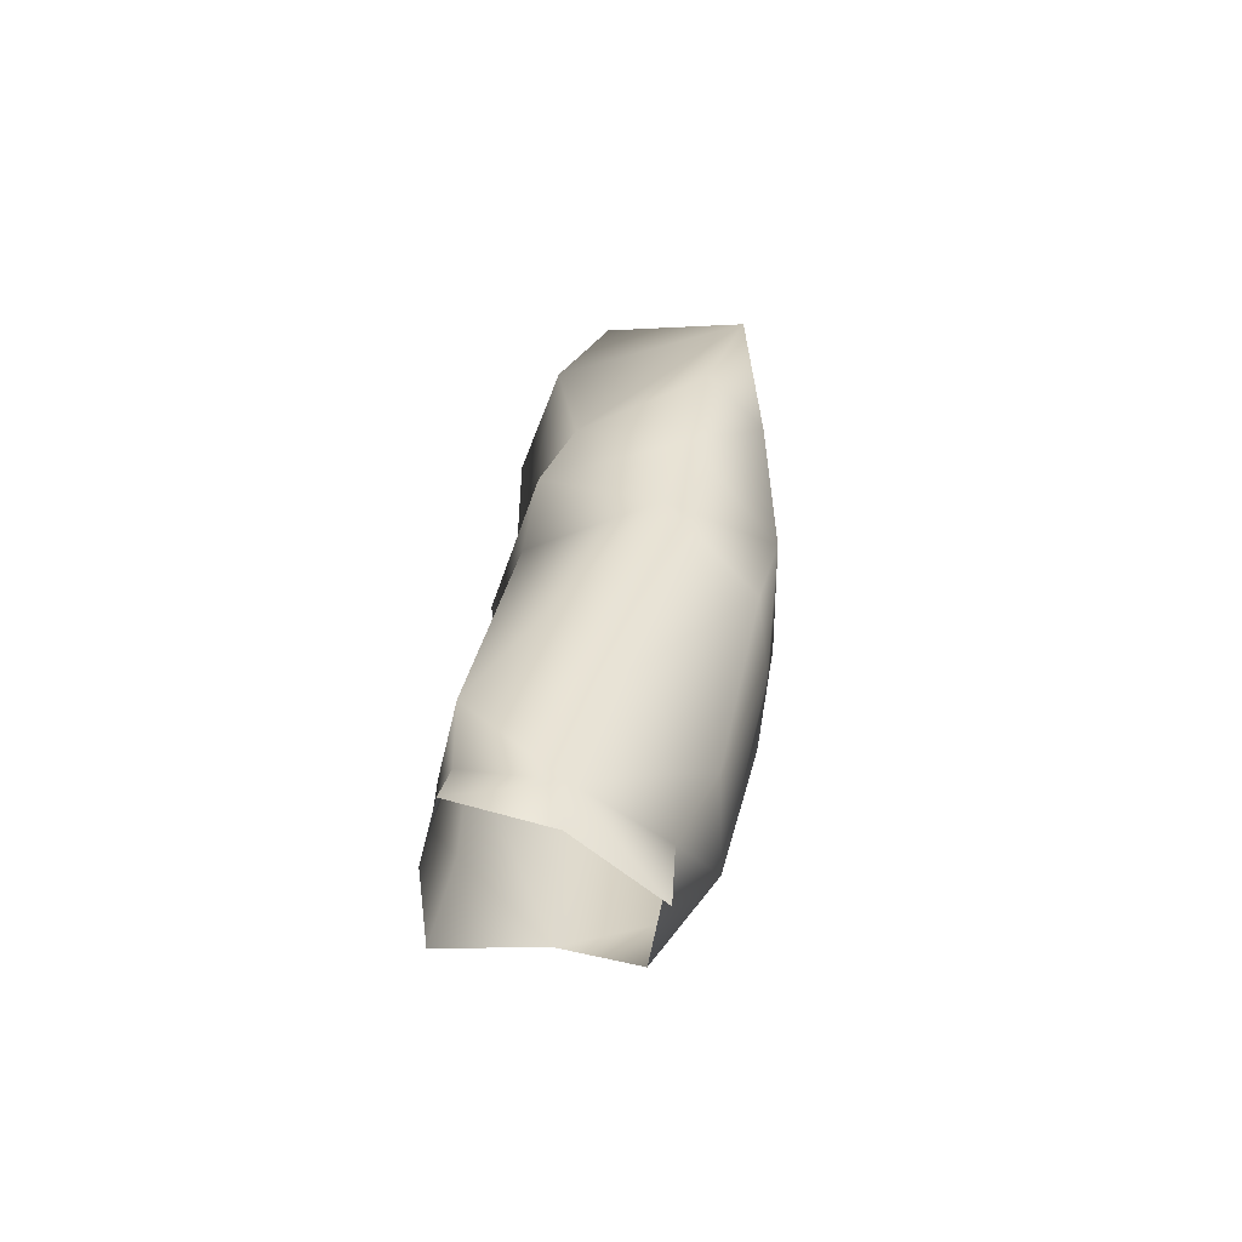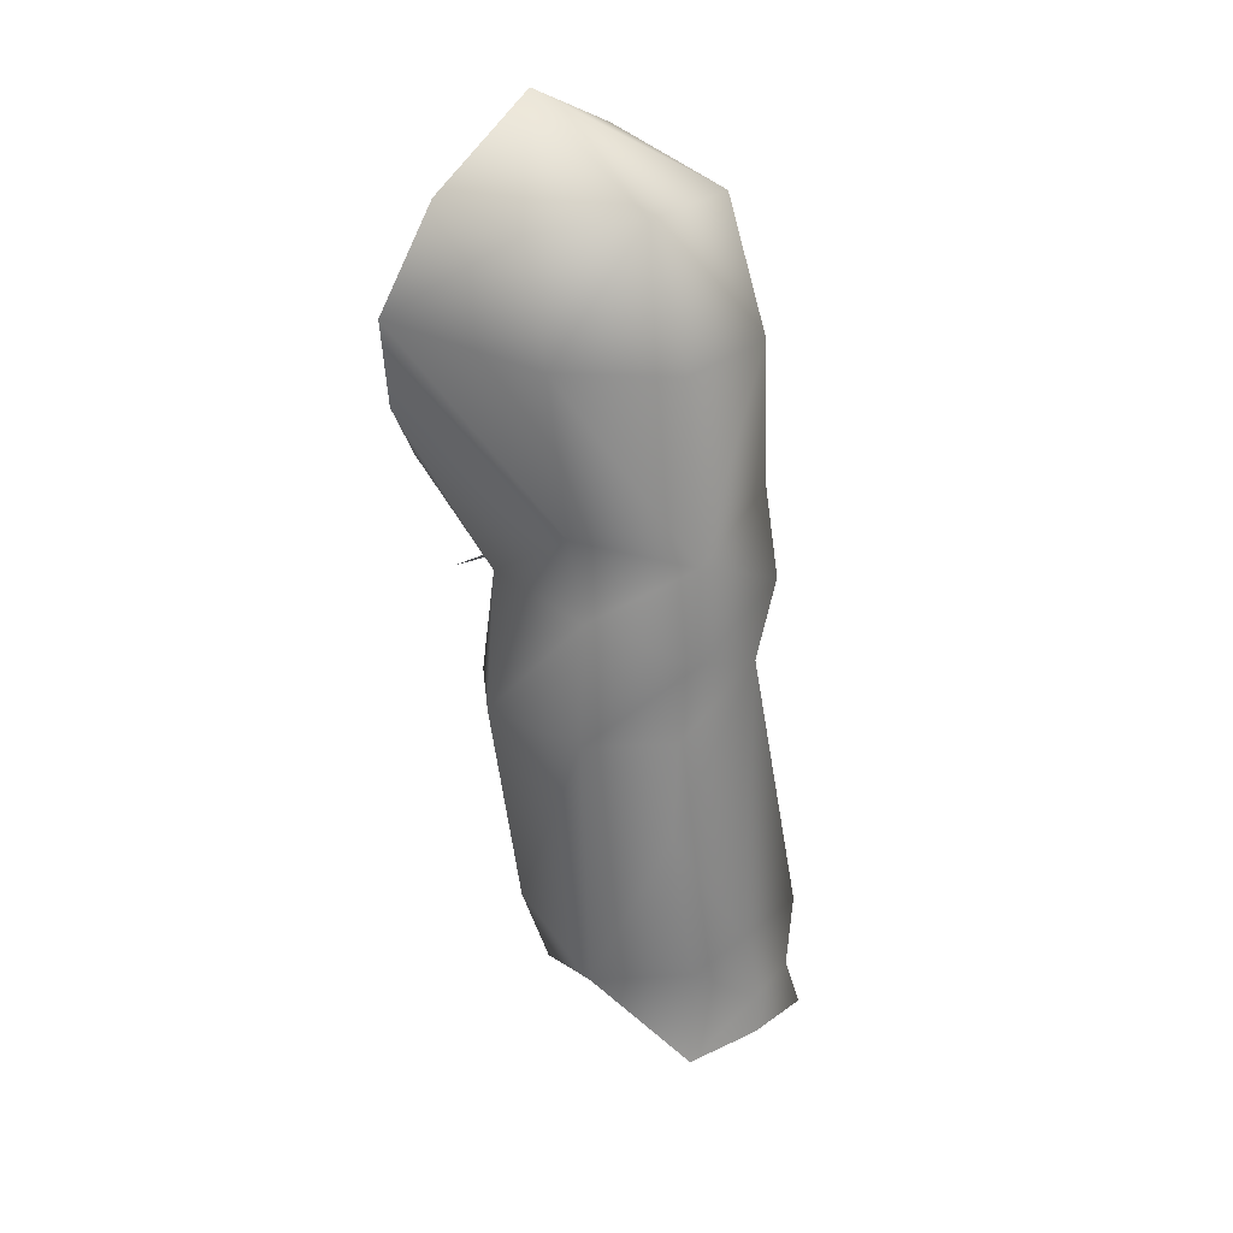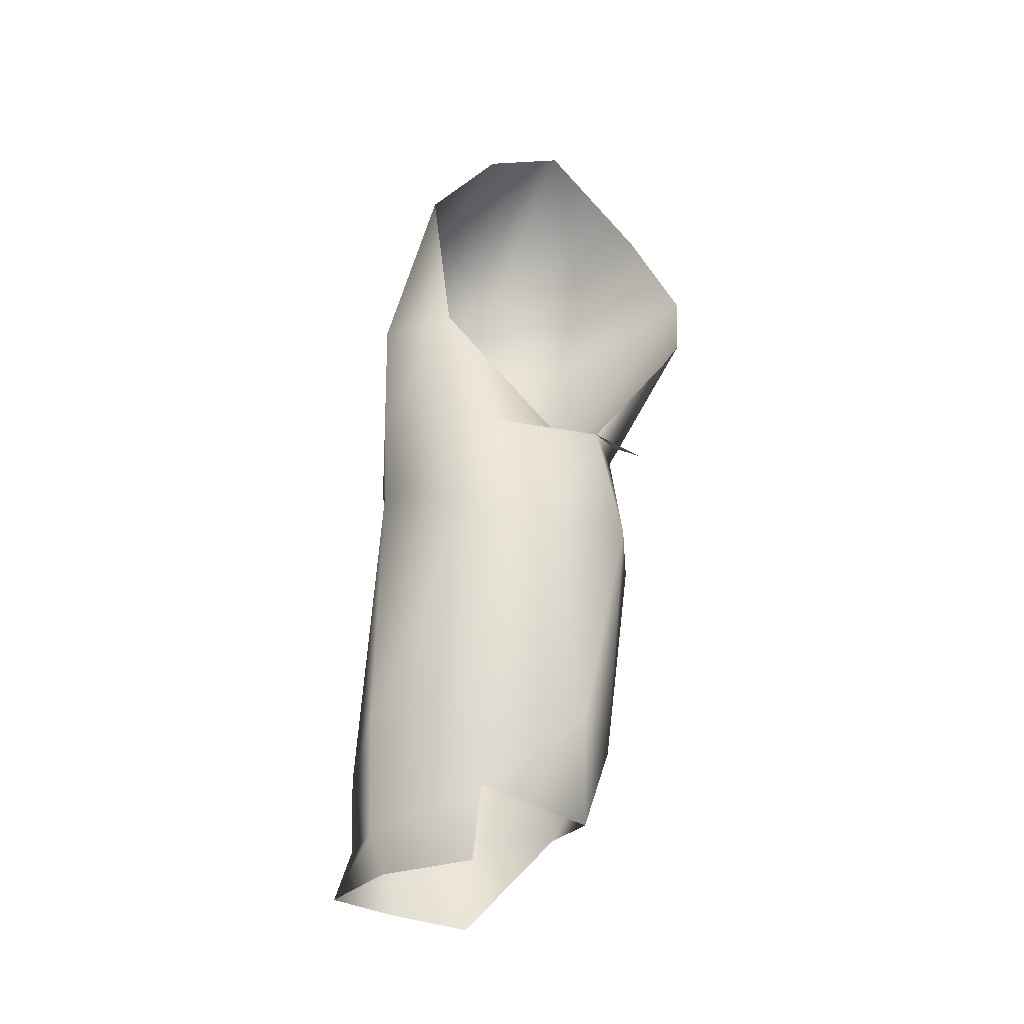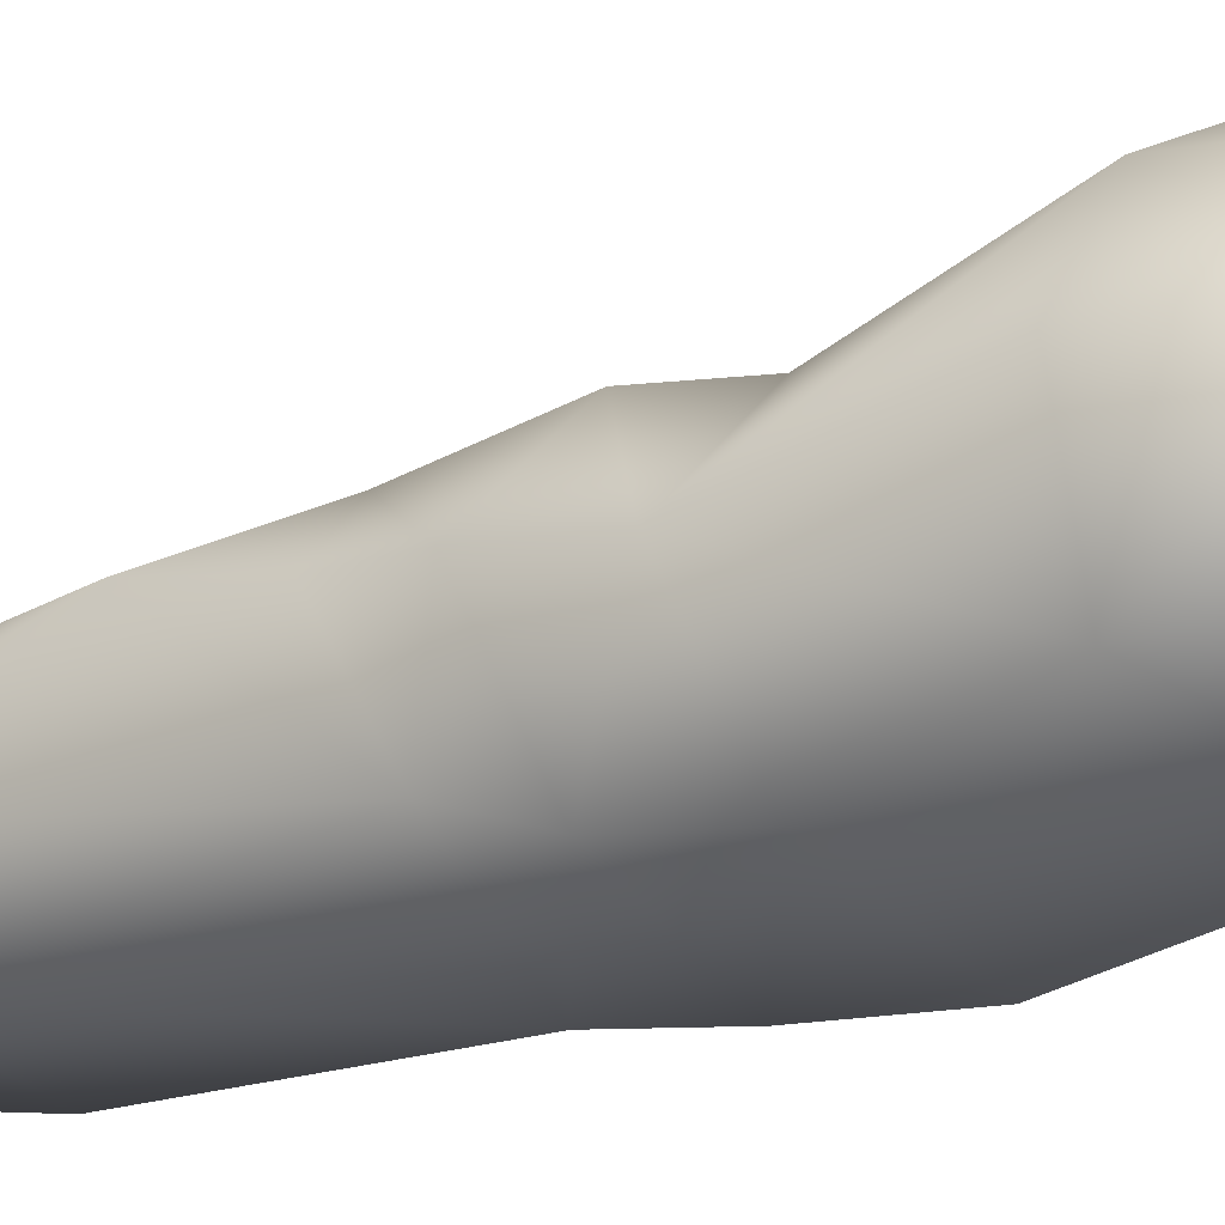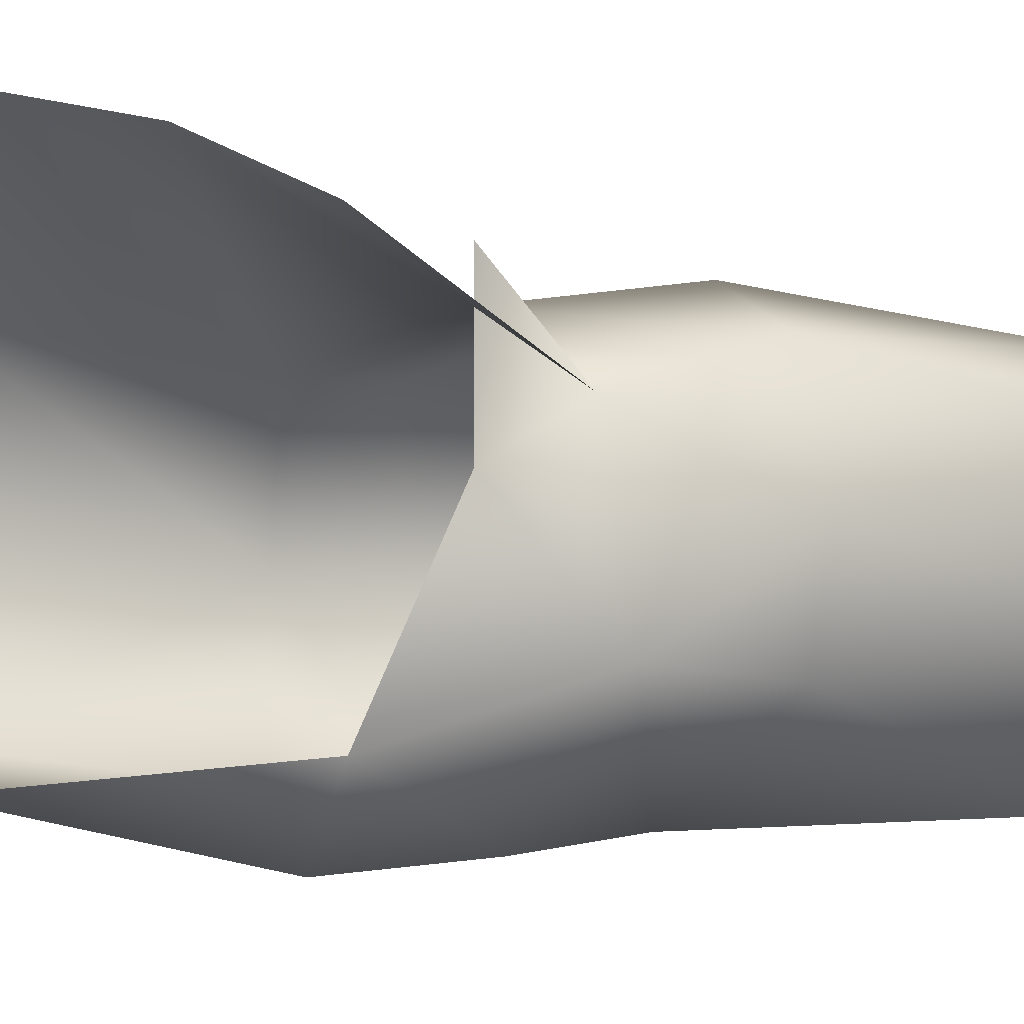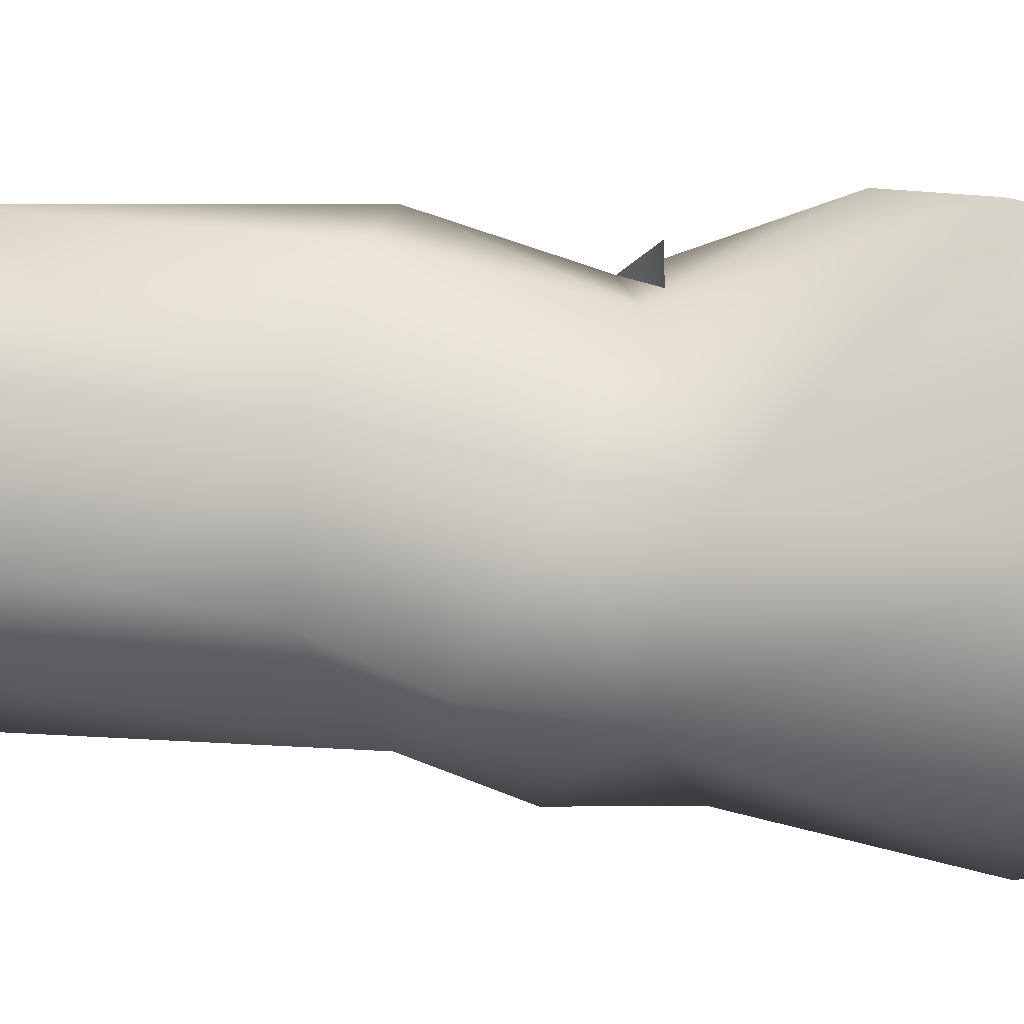
<metadata>
{"format":"obj","ext":"obj","renderer":"f3d","projection":"perspective","resolution":1024,"background":"white","views":[{"elev":-57.1,"azim":-177.6,"up":"+Y"},{"elev":32.5,"azim":59.0,"up":"+Y"},{"elev":-40.1,"azim":-110.2,"up":"+Y"},{"elev":-24.9,"azim":129.8,"up":"+Z"},{"elev":-4.5,"azim":-110.6,"up":"+Z"},{"elev":42.9,"azim":108.0,"up":"+Z"}]}
</metadata>
<code>
o TORSO
v 0.181 1.558 -0.1376
v 0.1793 1.542 -0.1668
v 0.1774 1.44 -0.1846
v 0.1808 1.507 -0.1912
v 0.1862 1.467 -0.0827
v 0.1935 1.501 -0.0774
v 0.197 1.537 -0.0955
v 0.197 1.411 -0.0976
v 0.1745 1.442 -0.0958
v 0.1946 1.412 -0.1363
v 0.2658 1.366 -0.1407
v 0.273 1.335 -0.1342
v 0.2559 1.381 -0.1763
v 0.2767 1.283 -0.1616
v 0.2694 1.284 -0.1872
v 0.2688 1.255 -0.1859
v 0.2385 1.246 -0.1877
v 0.2248 1.284 -0.1936
v 0.2116 1.373 -0.1967
v 0.1812 1.352 -0.1441
v 0.1979 1.285 -0.1599
v 0.1985 1.282 -0.1242
v 0.2112 1.256 -0.1573
v 0.2203 1.254 -0.1161
v 0.2139 1.28 -0.1093
v 0.2467 1.261 -0.1179
v 0.2437 1.36 -0.1166
v 0.2786 1.238 -0.1394
v 0.1843 1.358 -0.1125
v 0.2106 1.361 -0.1002
v 0.2467 1.409 -0.1167
v 0.2353 1.433 -0.1181
v 0.2038 1.409 -0.1079
v 0.2411 1.496 -0.1081
v 0.2612 1.427 -0.1501
v 0.2297 1.534 -0.1779
v 0.2468 1.491 -0.1819
v 0.2625 1.495 -0.1432
v 0.2439 1.537 -0.1409
v 0.177 1.397 -0.1249
v 0.2685 1.396 -0.1462
v 0.251 1.406 -0.1871
v 0.2394 1.434 -0.1895
v 0.2031 1.403 -0.2008
v 0.1951 1.441 -0.2041
v 0.2126 1.228 -0.1597
v 0.2781 1.238 -0.167
v 0.1832 1.356 -0.1717
v 0.1756 1.39 -0.1692
v 0.2396 1.232 -0.1825
v 0.2714 1.237 -0.1905
v 0.2721 1.271 -0.1436
v 0.2761 1.252 -0.1681
v 0.2257 1.533 -0.1096
g TORSO_Mat.003
f 1 36 2
f 1 39 36
f 1 54 39
f 2 36 4
f 3 45 44
f 3 49 10
f 4 45 3
f 5 32 6
f 5 33 32
f 6 54 7
f 7 54 1
f 9 33 5
f 9 40 33
f 10 40 8
f 10 49 40
f 11 27 12
f 11 41 27
f 12 13 11
f 12 14 13
f 12 27 26
f 12 52 14
f 13 41 11
f 13 42 41
f 14 15 13
f 14 16 15
f 14 53 16
f 15 19 13
f 16 17 15
f 16 51 17
f 16 53 51
f 17 18 15
f 17 21 18
f 17 23 21
f 17 46 23
f 17 50 46
f 17 51 50
f 18 19 15
f 18 48 19
f 19 42 13
f 19 44 42
f 19 49 44
f 20 48 21
f 20 49 48
f 21 22 20
f 21 23 22
f 21 48 18
f 22 29 20
f 23 24 22
f 24 25 22
f 24 26 25
f 25 29 22
f 25 30 29
f 26 27 25
f 26 52 12
f 27 30 25
f 27 31 30
f 27 41 31
f 28 52 26
f 28 53 52
f 29 40 20
f 30 33 29
f 31 33 30
f 31 35 32
f 31 41 35
f 32 33 31
f 32 34 6
f 32 35 34
f 33 40 29
f 34 54 6
f 35 38 34
f 35 43 37
f 36 37 4
f 36 39 37
f 37 38 35
f 37 39 38
f 37 43 4
f 38 39 34
f 39 54 34
f 40 49 20
f 41 42 35
f 42 43 35
f 42 44 43
f 43 45 4
f 44 45 43
f 44 49 3
f 47 53 28
f 48 49 19
f 51 53 47
f 52 53 14

</code>
